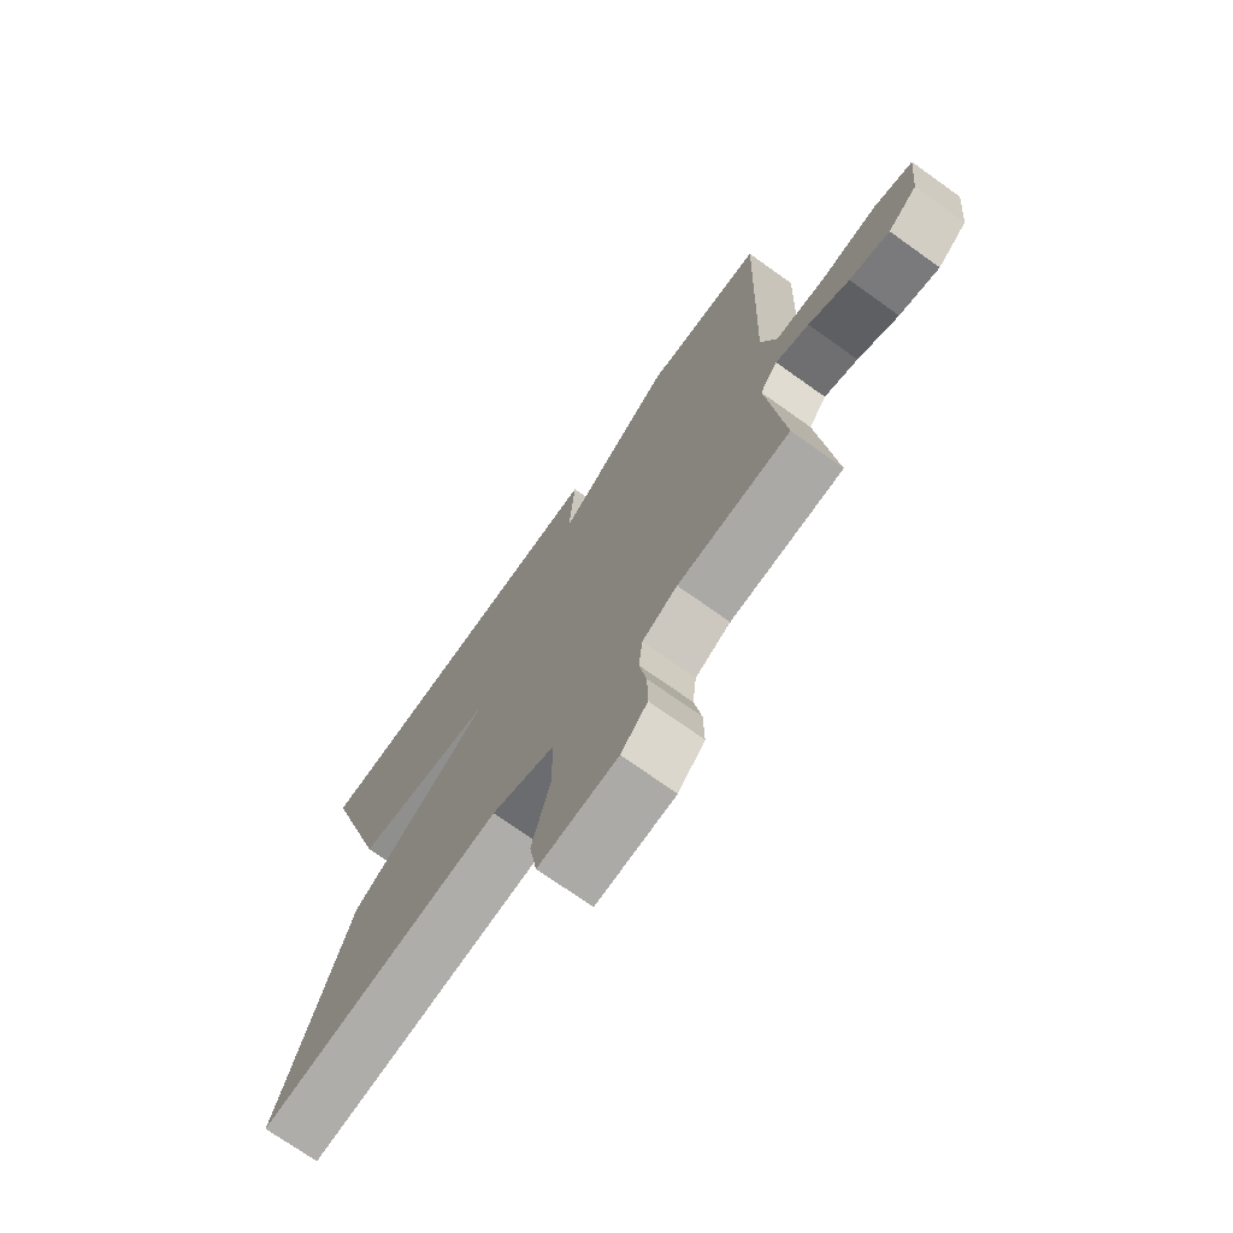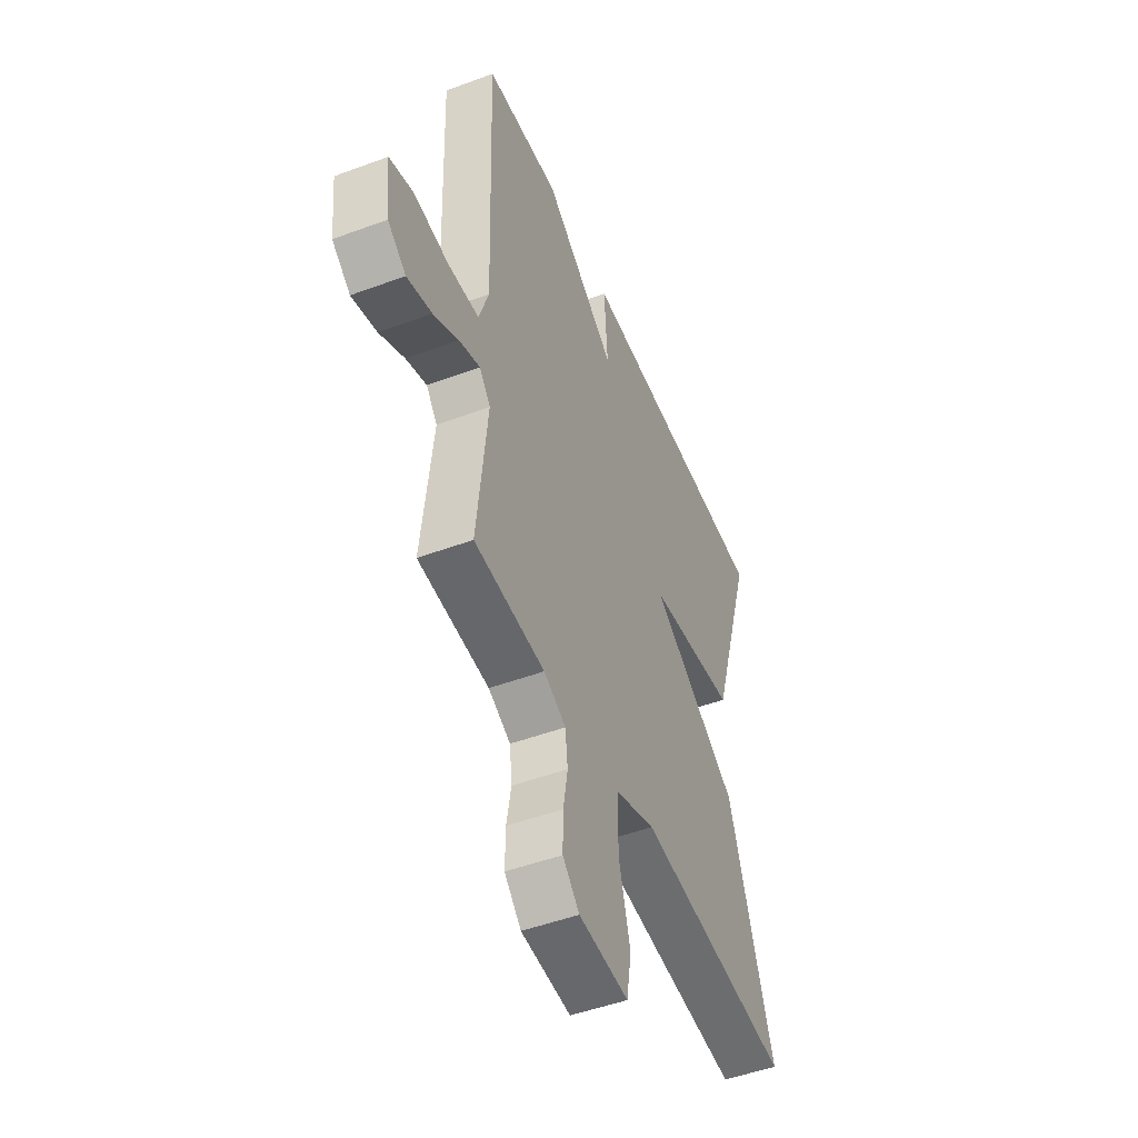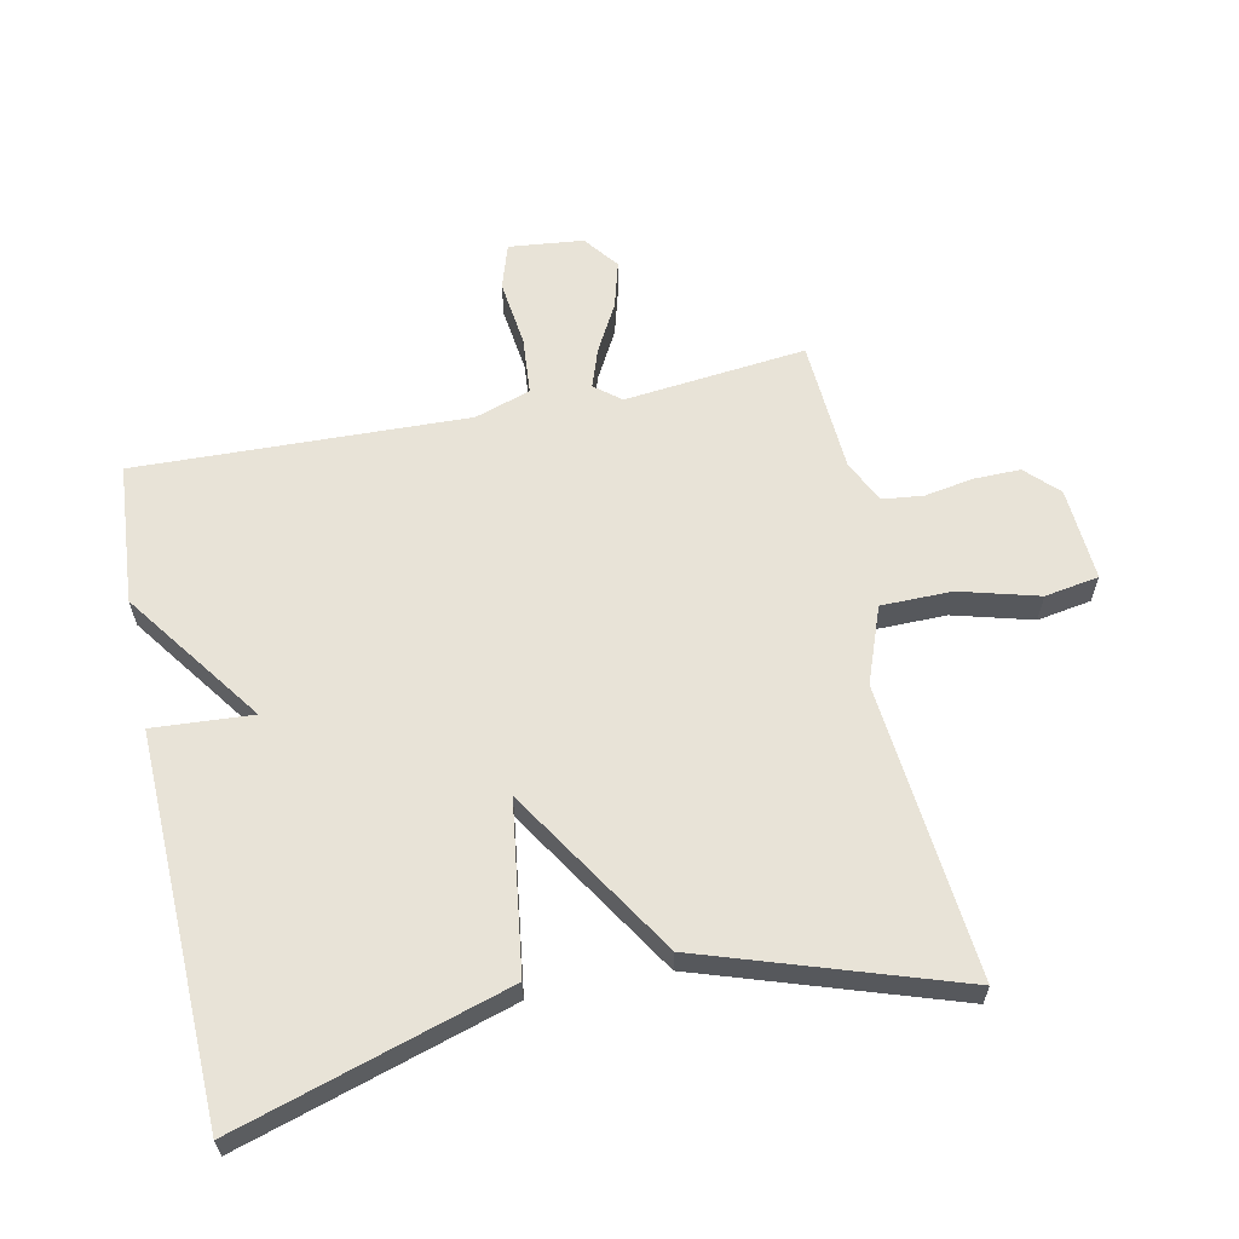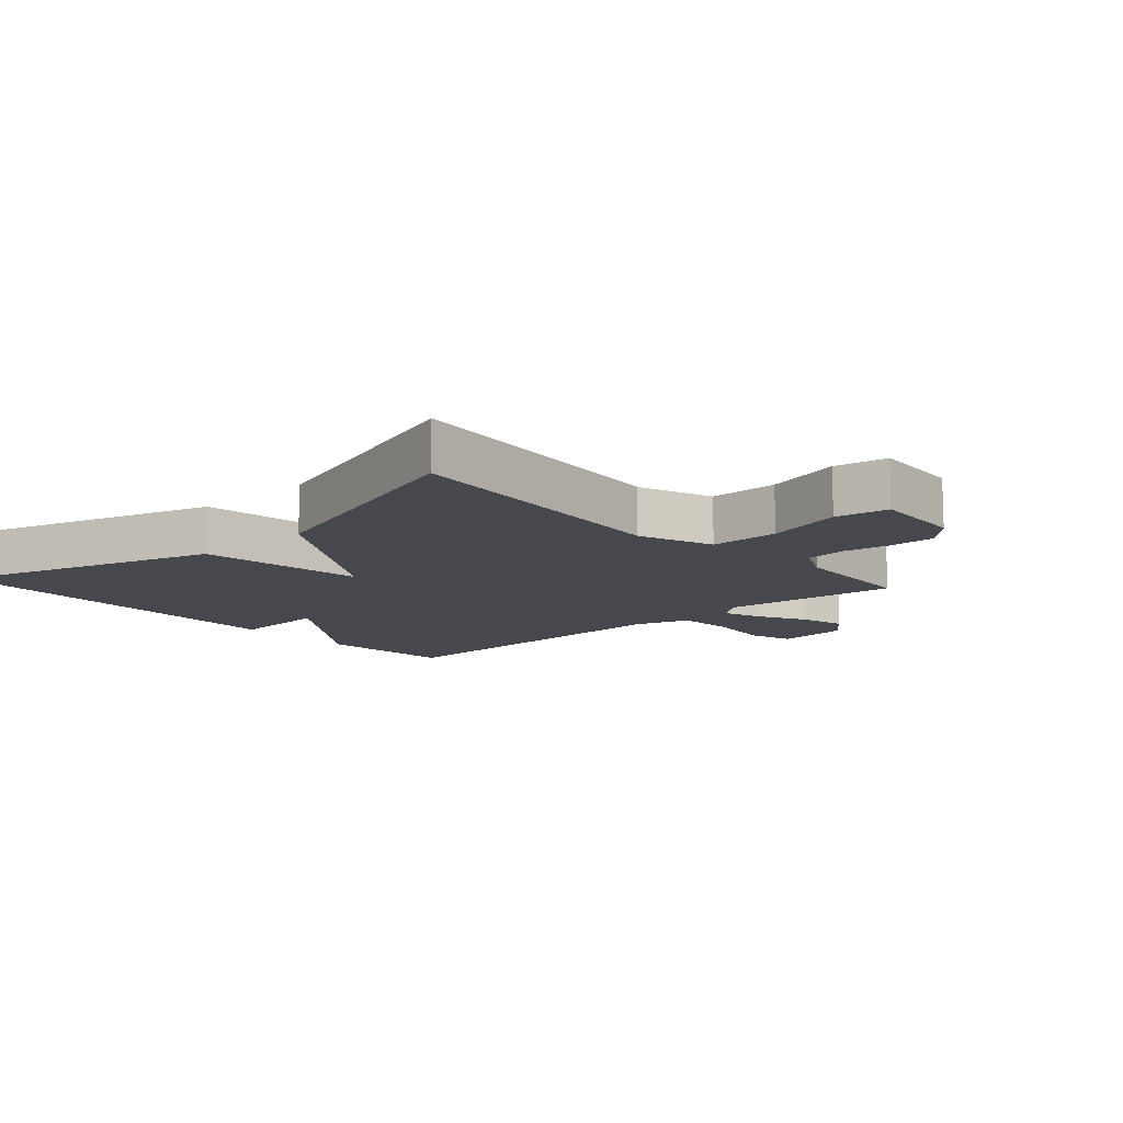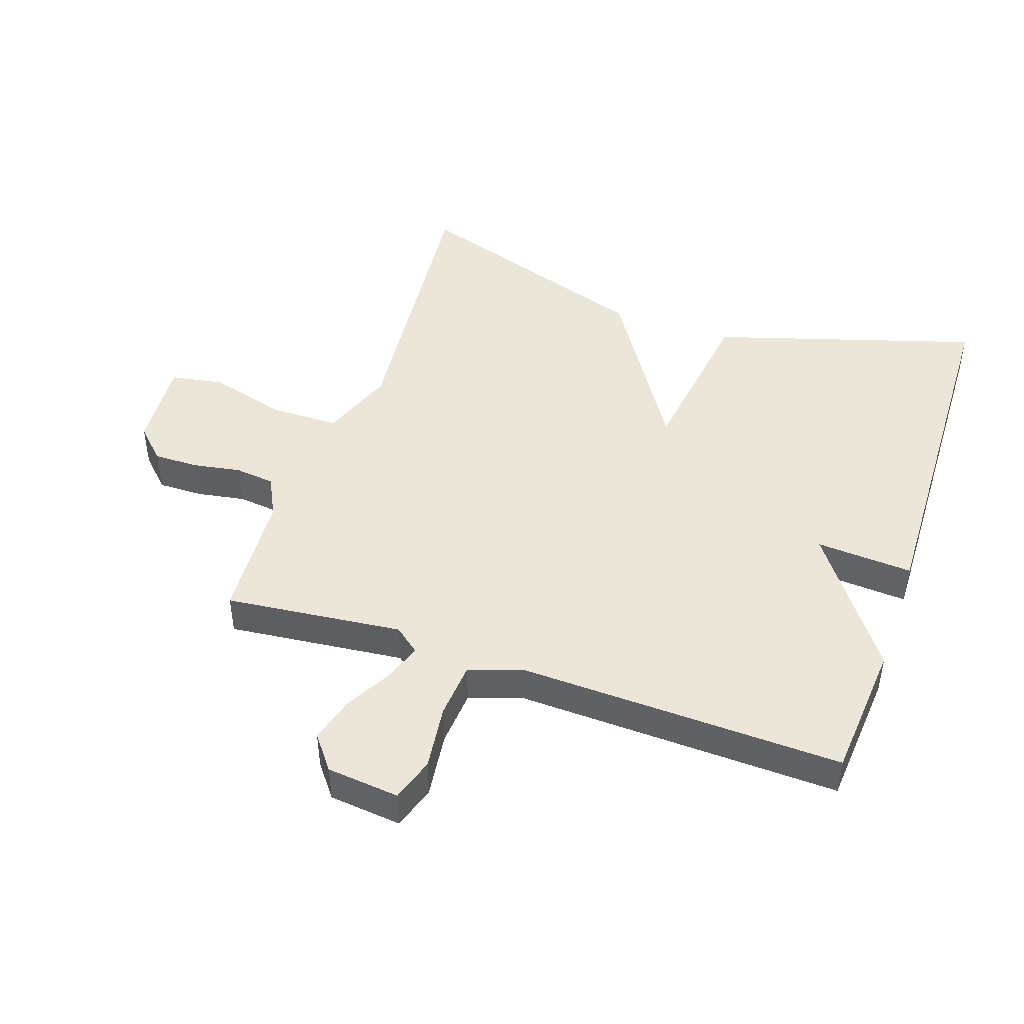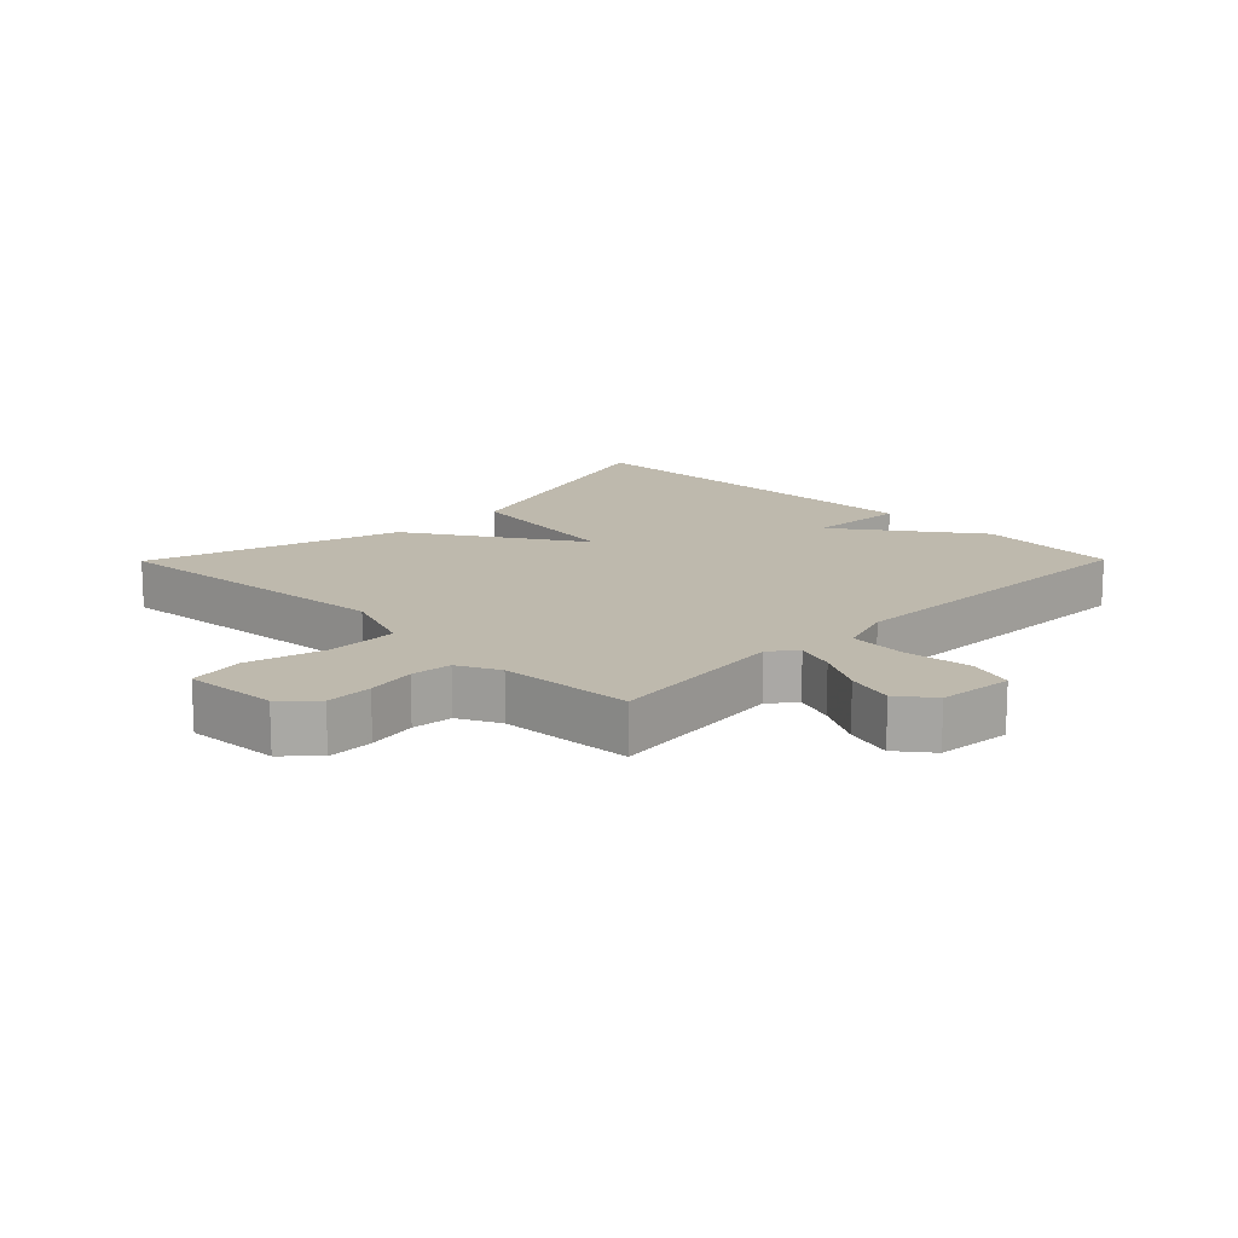
<metadata>
{"format":"obj","ext":"obj","renderer":"f3d","projection":"perspective","resolution":1024,"background":"white","views":[{"elev":-72.4,"azim":-125.5,"up":"+Z"},{"elev":-49.0,"azim":-67.6,"up":"+Z"},{"elev":61.8,"azim":78.3,"up":"+Y"},{"elev":-11.7,"azim":131.9,"up":"+Y"},{"elev":46.1,"azim":-71.1,"up":"+Y"},{"elev":15.2,"azim":-135.4,"up":"+Y"}]}
</metadata>
<code>
v -0.5 0.07 -0.5
v -0.47 0.07 -0.222
v -0.502 0.07 -0.182
v -0.562 0.07 -0.203
v -0.635 0.07 -0.243
v -0.707 0.07 -0.263
v -0.76 0.07 -0.222
v -0.772 0.07 -0.108
v -0.703 0.07 -0.086
v -0.601 0.07 -0.099
v -0.512 0.07 -0.092
v -0.484 0.07 -0.007
v -0.5 0.07 0.5
v -0.284 0.07 0.517
v -0.074 0.07 0.365
v -0.084 0.07 0.517
v 0.5 0.07 0.5
v 0.373 0.07 0.086
v 0.114 0.07 0.05
v 0.373 0.07 -0.114
v 0.5 0.07 -0.5
v 0.05 0.07 -0.456
v -0.066 0.07 -0.499
v -0.067 0.07 -0.607
v -0.034 0.07 -0.728
v -0.048 0.07 -0.811
v -0.191 0.07 -0.801
v -0.239 0.07 -0.753
v -0.238 0.07 -0.682
v -0.225 0.07 -0.607
v -0.232 0.07 -0.545
v -0.296 0.07 -0.513
v -0.5 0 -0.5
v -0.47 0 -0.222
v -0.502 0 -0.182
v -0.562 0 -0.203
v -0.635 0 -0.243
v -0.707 0 -0.263
v -0.76 0 -0.222
v -0.772 0 -0.108
v -0.703 0 -0.086
v -0.601 0 -0.099
v -0.512 0 -0.092
v -0.484 0 -0.007
v -0.5 0 0.5
v -0.284 0 0.517
v -0.074 0 0.365
v -0.084 0 0.517
v 0.5 0 0.5
v 0.373 0 0.086
v 0.114 0 0.05
v 0.373 0 -0.114
v 0.5 0 -0.5
v 0.05 0 -0.456
v -0.066 0 -0.499
v -0.067 0 -0.607
v -0.034 0 -0.728
v -0.048 0 -0.811
v -0.191 0 -0.801
v -0.239 0 -0.753
v -0.238 0 -0.682
v -0.225 0 -0.607
v -0.232 0 -0.545
v -0.296 0 -0.513
f 28 29 30
f 27 28 30
f 26 27 30
f 25 26 30
f 24 25 30
f 23 24 30 31
f 22 23 31 32
f 19 20 21 22
f 17 18 19
f 16 17 19
f 15 16 19
f 19 22 32
f 15 19 32
f 14 15 32
f 13 14 32
f 12 13 32
f 8 9 10
f 7 8 10
f 6 7 10
f 5 6 10
f 4 5 10
f 3 4 10 11
f 2 3 11 12
f 32 1 2
f 2 12 32
f 62 61 60
f 62 60 59
f 62 59 58
f 62 58 57
f 62 57 56
f 63 62 56 55
f 64 63 55 54
f 54 53 52 51
f 51 50 49
f 51 49 48
f 51 48 47
f 64 54 51
f 64 51 47
f 64 47 46
f 64 46 45
f 64 45 44
f 42 41 40
f 42 40 39
f 42 39 38
f 42 38 37
f 42 37 36
f 43 42 36 35
f 44 43 35 34
f 34 33 64
f 64 44 34
f 1 33 34 2
f 2 34 35 3
f 3 35 36 4
f 4 36 37 5
f 5 37 38 6
f 6 38 39 7
f 7 39 40 8
f 8 40 41 9
f 9 41 42 10
f 10 42 43 11
f 11 43 44 12
f 12 44 45 13
f 13 45 46 14
f 14 46 47 15
f 15 47 48 16
f 16 48 49 17
f 17 49 50 18
f 18 50 51 19
f 19 51 52 20
f 20 52 53 21
f 21 53 54 22
f 22 54 55 23
f 23 55 56 24
f 24 56 57 25
f 25 57 58 26
f 26 58 59 27
f 27 59 60 28
f 28 60 61 29
f 29 61 62 30
f 30 62 63 31
f 31 63 64 32
f 32 64 33 1

</code>
